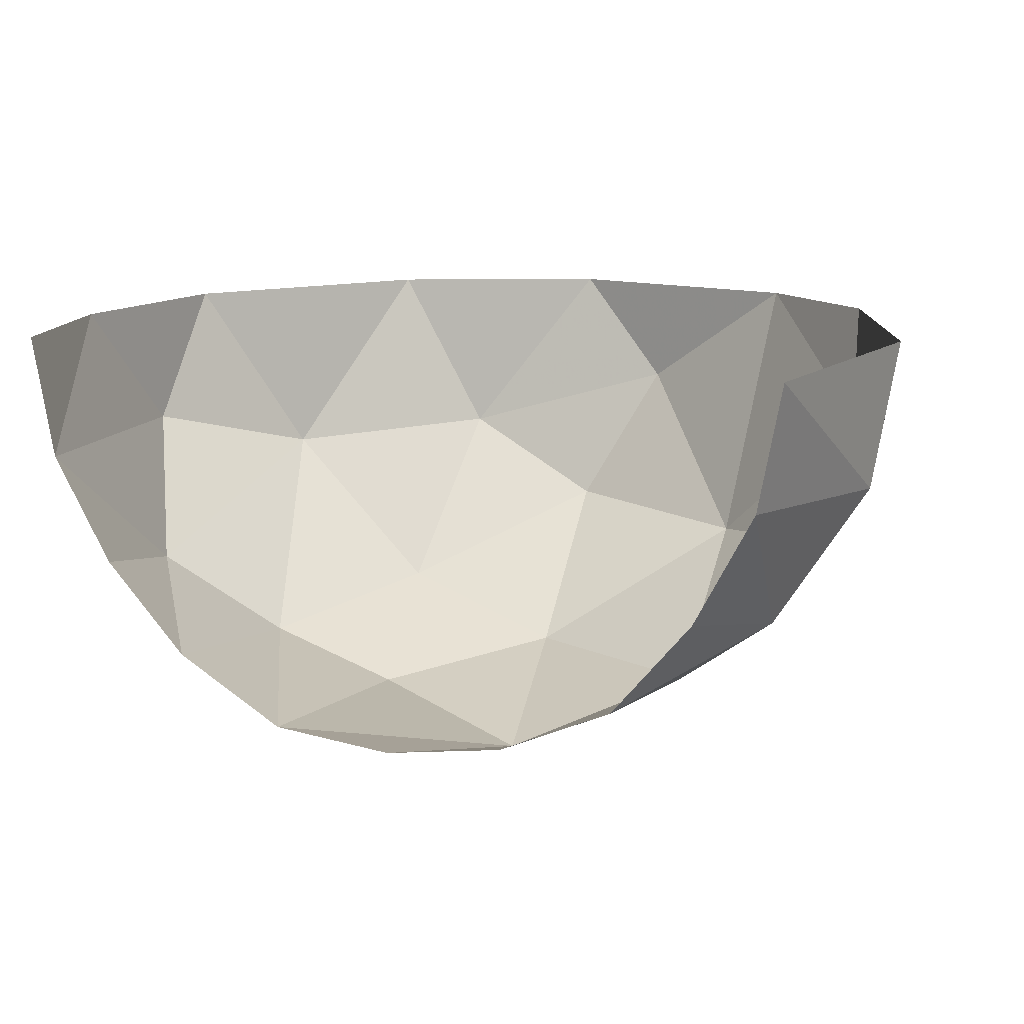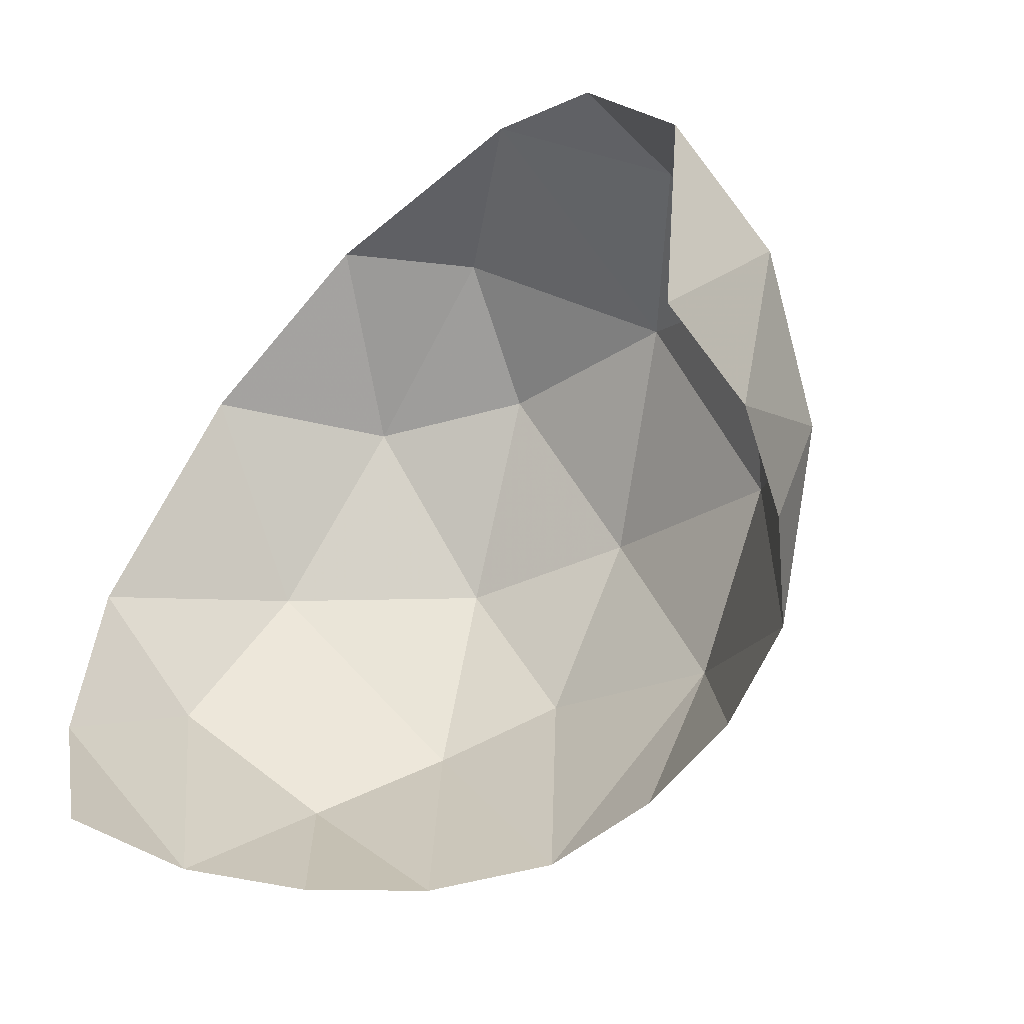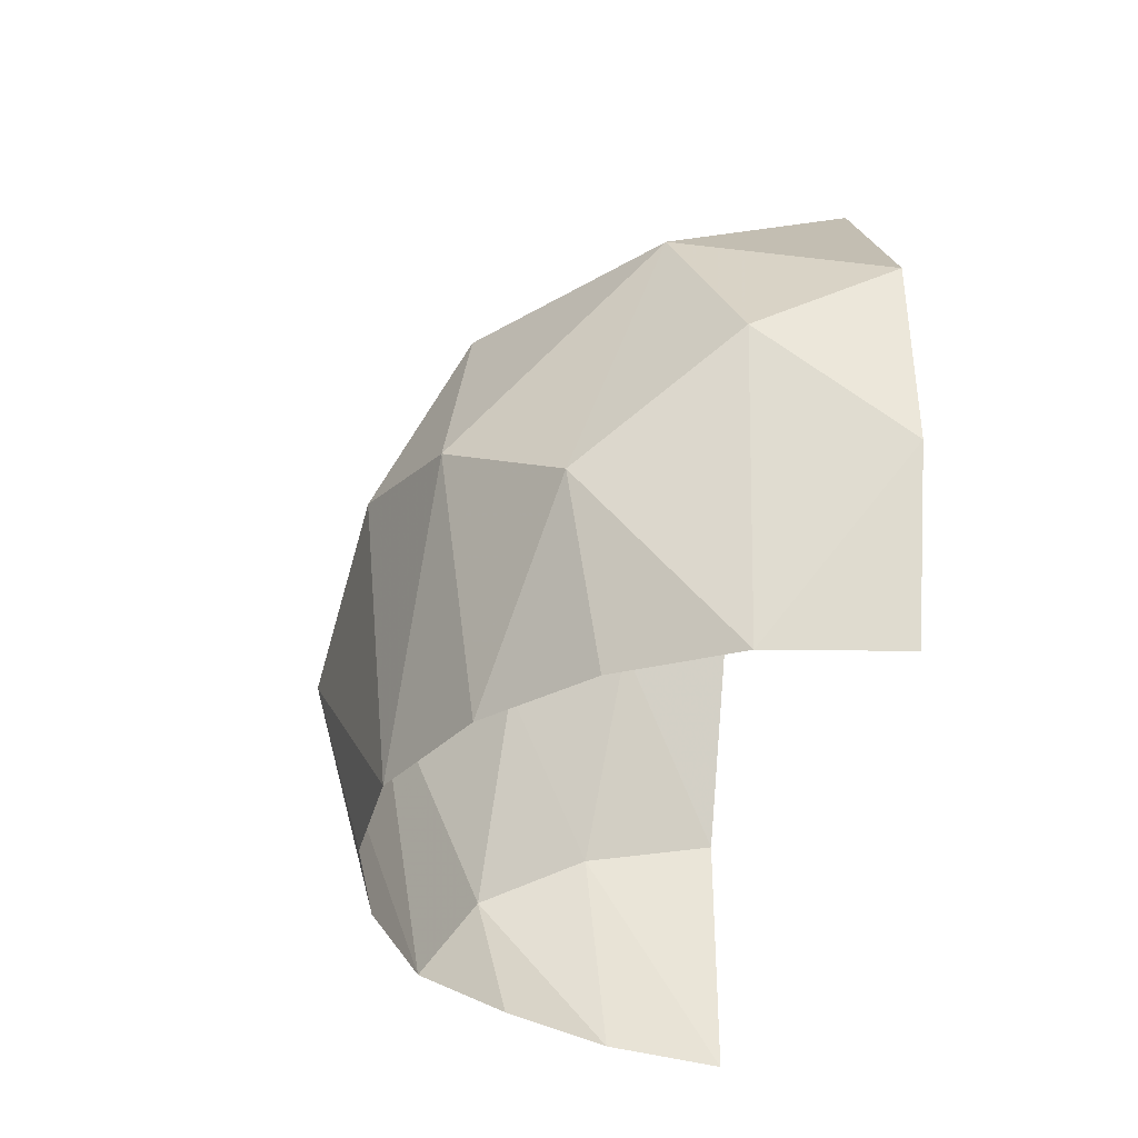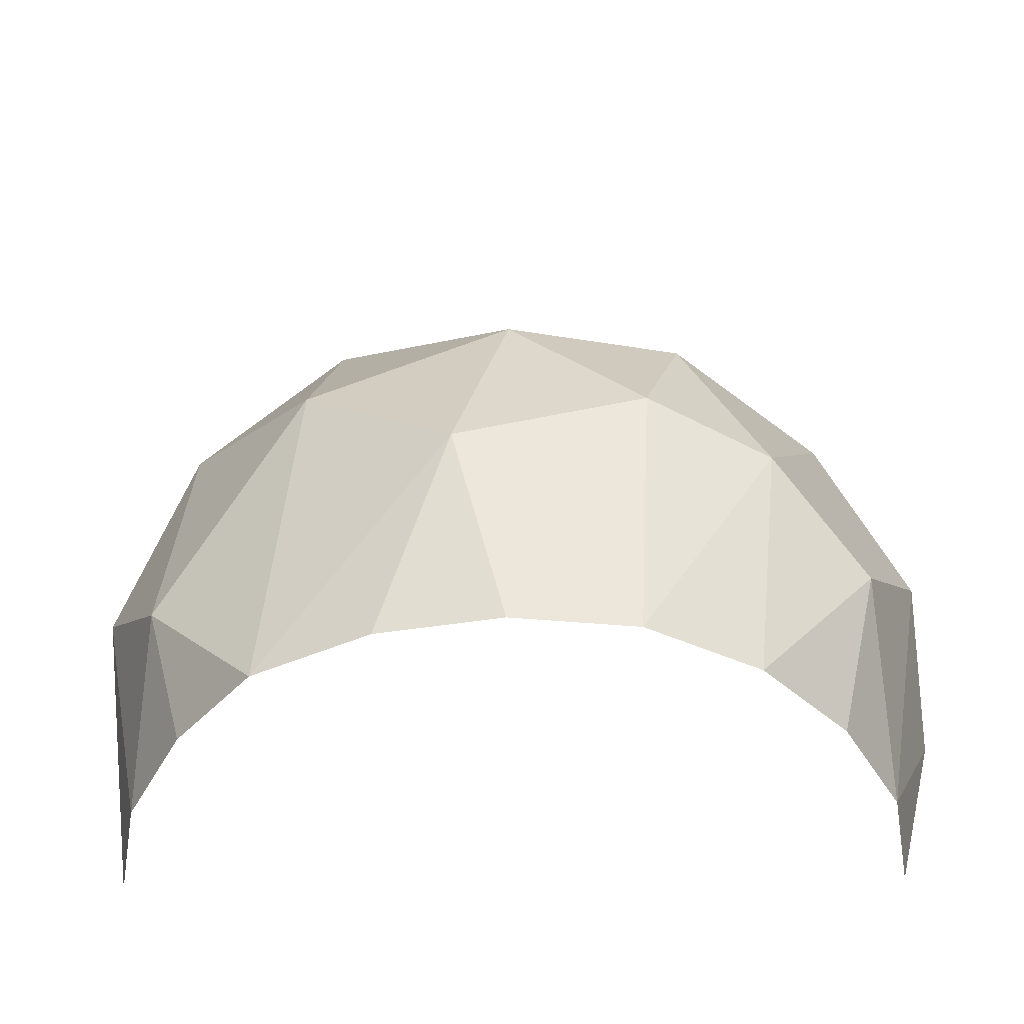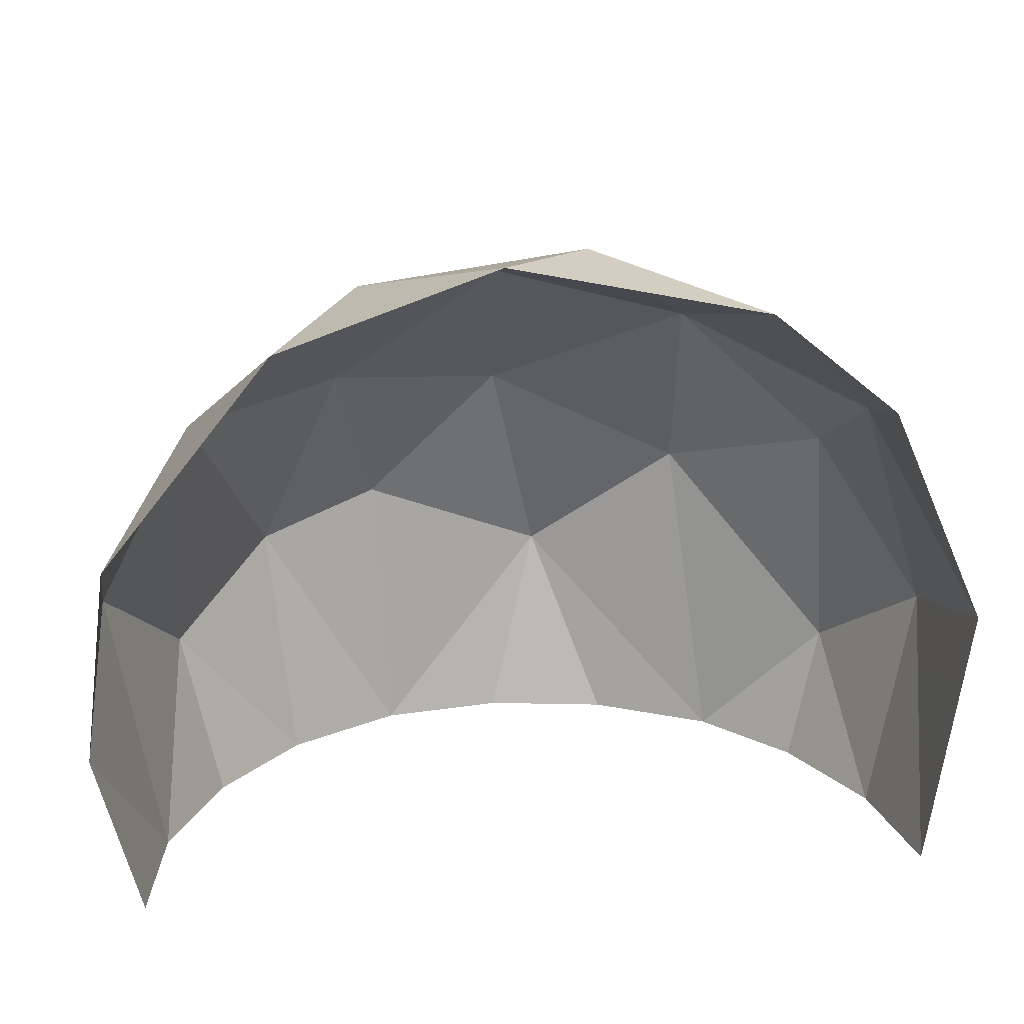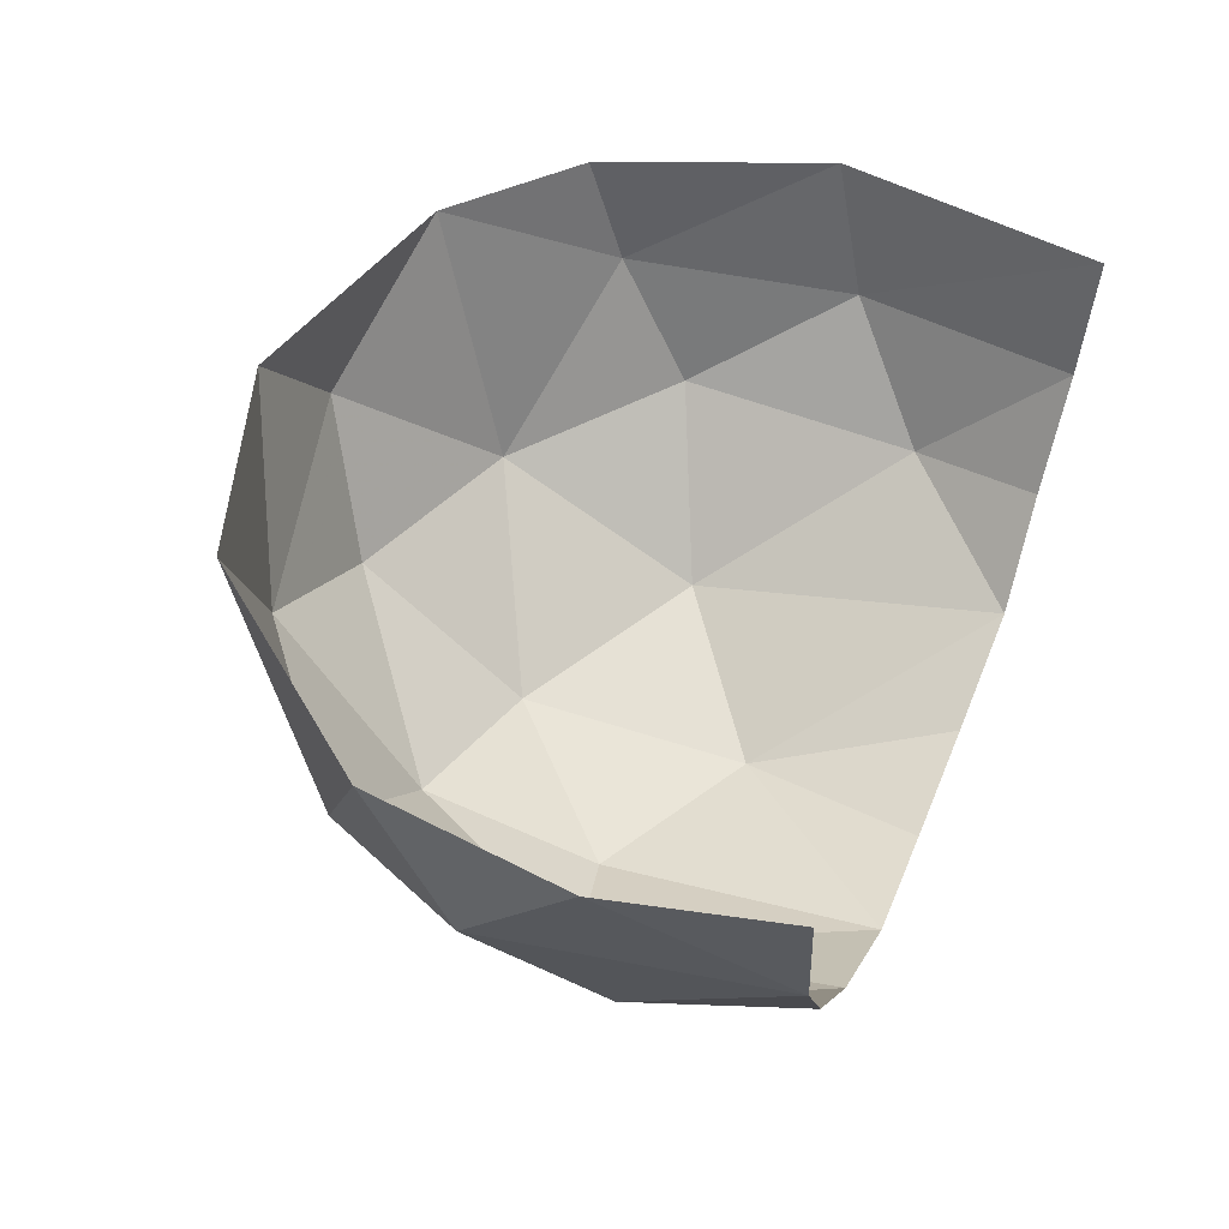
<metadata>
{"format":"obj","ext":"obj","renderer":"f3d","projection":"perspective","resolution":1024,"background":"white","views":[{"elev":11.9,"azim":23.7,"up":"+Z"},{"elev":-55.0,"azim":45.9,"up":"+Y"},{"elev":-34.3,"azim":-97.9,"up":"+Y"},{"elev":-44.4,"azim":-178.9,"up":"+Y"},{"elev":20.9,"azim":-7.5,"up":"+Y"},{"elev":48.7,"azim":-67.4,"up":"+Z"}]}
</metadata>
<code>
o Background_Mesh.009
v 2.39 -0.2449 -1.399
v 2.003 -0.2179 -2.114
v -2.144 -0.2179 -2.114
v 2.549 -0.2779 -0.6065
v 0.7356 -0.2023 -3.063
v -0.0626 -0.199 -3.191
v -1.592 -0.2133 -2.702
v -2.526 -0.2445 -1.414
v -2.66 -0.267 -0.6087
v 2.689 1.265 -1.49
v 1.491 -0.2278 -2.721
v -0.8622 -0.2178 -3.113
v 2.241 0.6628 -2.285
v -2.943 0.825 -0.5795
v 2.798 1.497 -0.5635
v 0.2735 1.057 -3.481
v -2.397 0.8643 -2.329
v -0.9568 1.572 -3.285
v -1.76 1.375 -2.929
v 2.191 2.725 -1.267
v 1.25 1.826 -3.078
v -2.847 1.565 -1.429
v 2.155 2.937 -0.526
v 2.109 2.239 -2.102
v 1.138 3.132 -2.265
v -0.07058 2.481 -3.094
v -1.222 2.622 -2.731
v -2.785 2.113 -0.5466
v -2.244 2.638 -1.736
v -0.1534 3.508 -2.148
v -1.707 3.464 -0.5139
v 1.344 3.606 -0.5108
v 0.3044 3.871 -1.226
v -1.12 3.571 -1.634
v -0.3117 3.955 -0.4993
f 13 11 2
f 7 17 3
f 10 13 1
f 16 6 5
f 16 12 6
f 21 16 11
f 18 19 12
f 15 10 4
f 22 28 14
f 29 22 17
f 20 24 10
f 27 19 18
f 27 29 19
f 25 26 21
f 8 14 9
f 26 30 27
f 34 29 27
f 29 31 28
f 32 25 20
f 23 32 20
f 33 30 25
f 33 34 30
f 32 35 33
f 1 13 2
f 3 17 8
f 11 16 5
f 12 19 7
f 7 19 17
f 17 22 8
f 20 15 23
f 4 10 1
f 13 21 11
f 16 18 12
f 10 24 13
f 13 24 21
f 21 26 16
f 16 26 18
f 19 29 17
f 24 25 21
f 26 27 18
f 22 29 28
f 20 25 24
f 25 30 26
f 27 30 34
f 34 31 29
f 32 33 25
f 34 35 31
f 33 35 34
f 8 22 14
f 20 10 15

</code>
